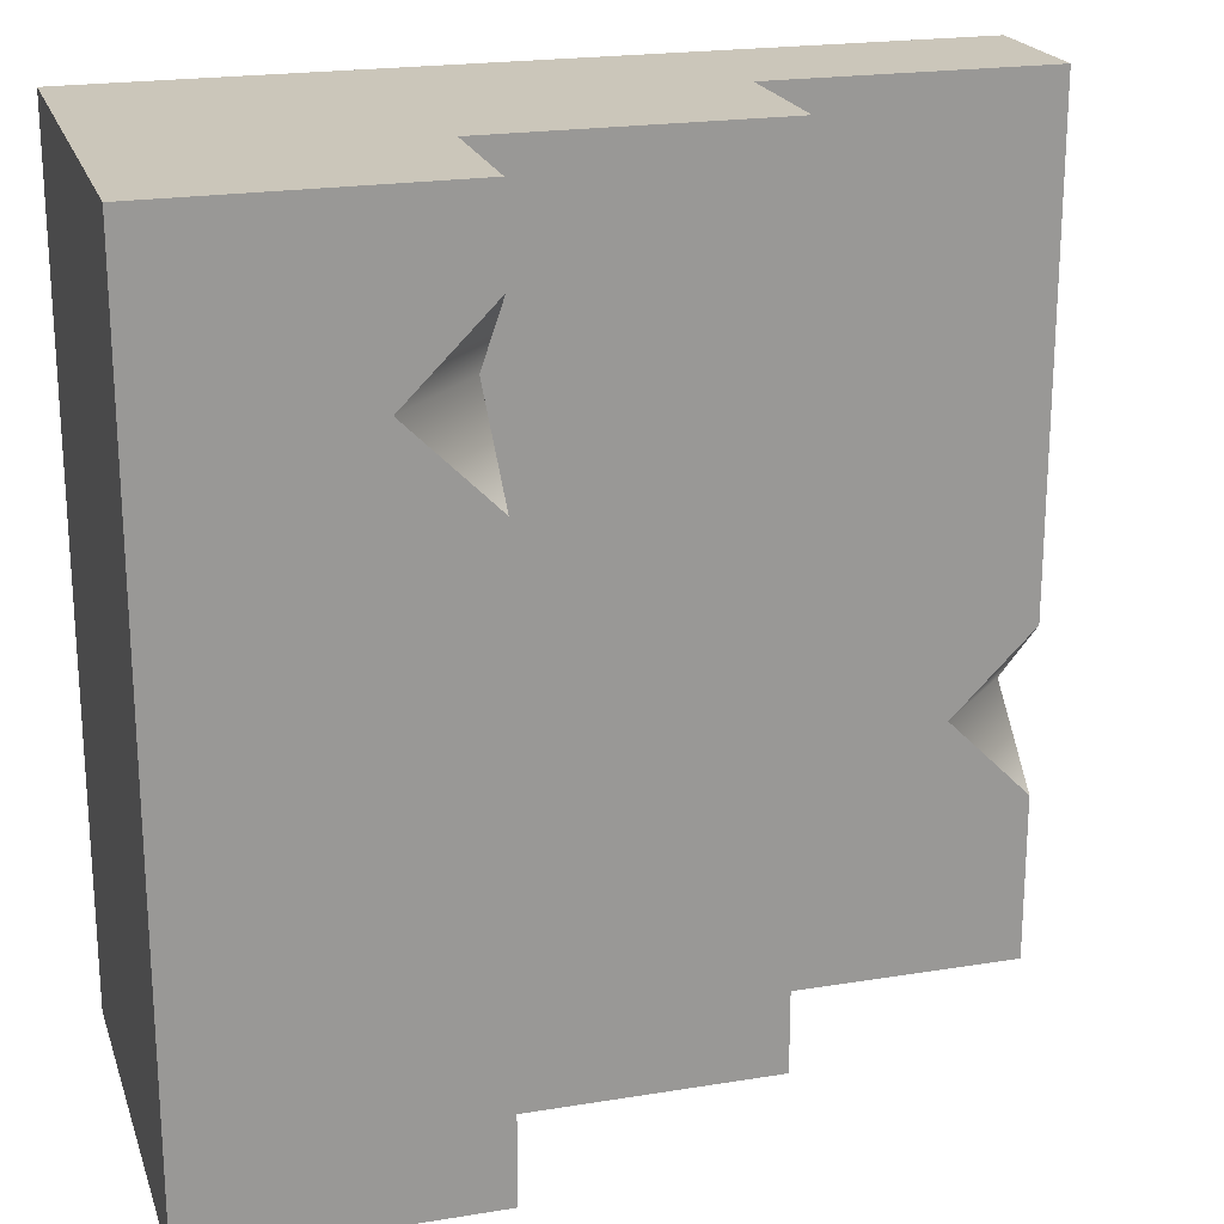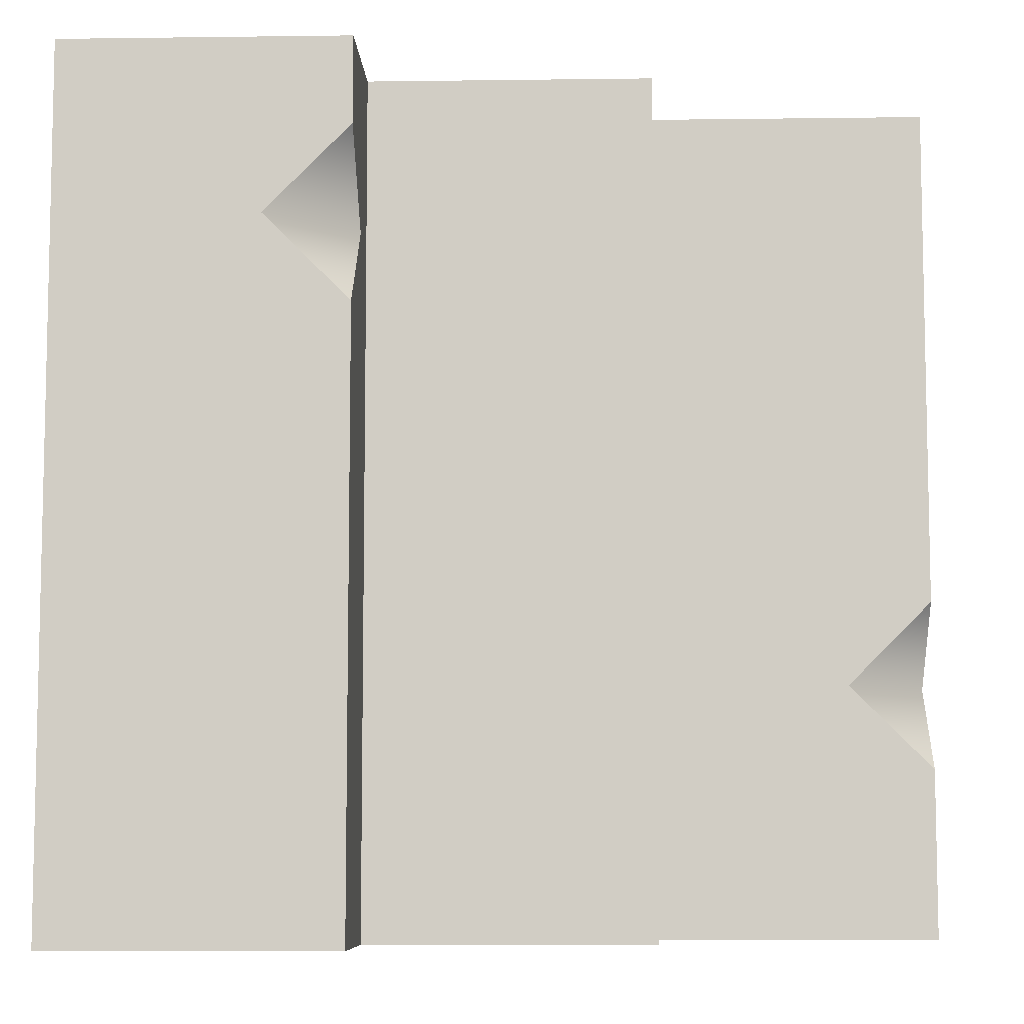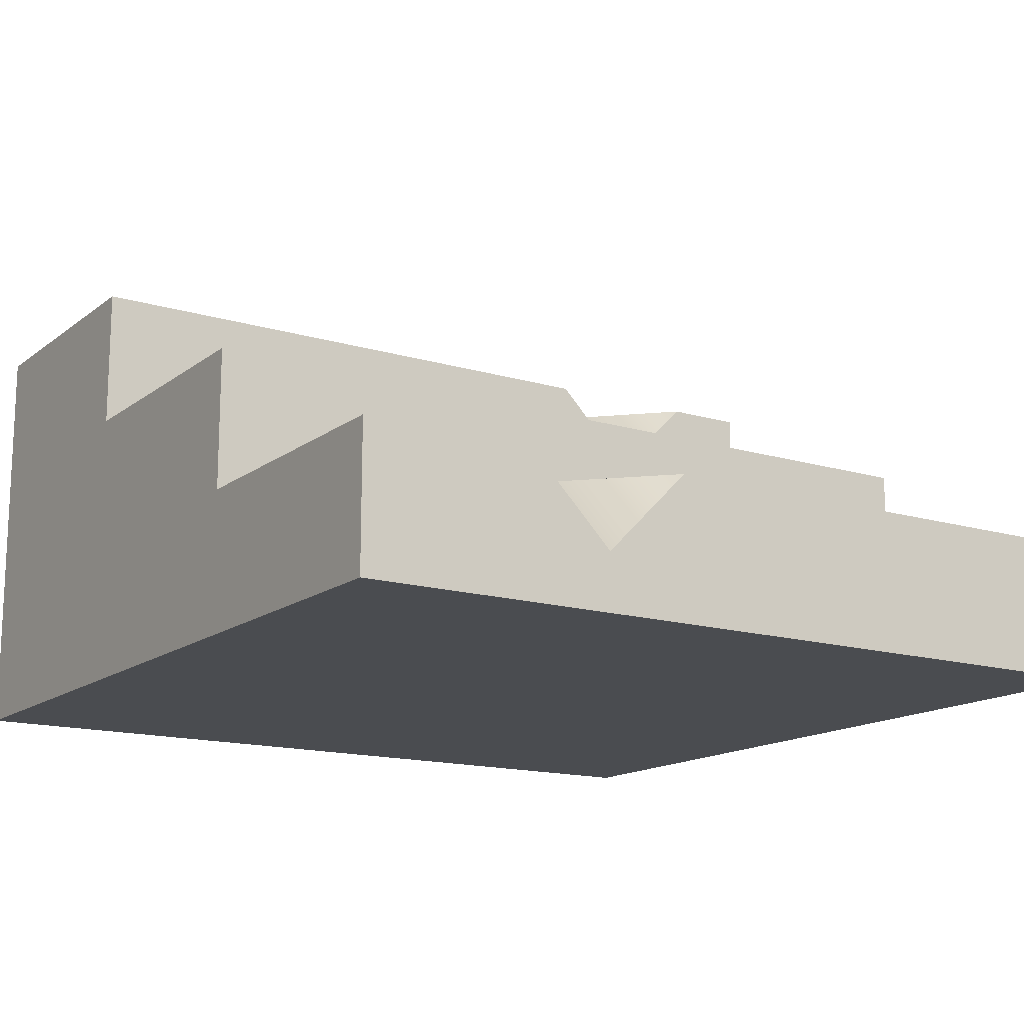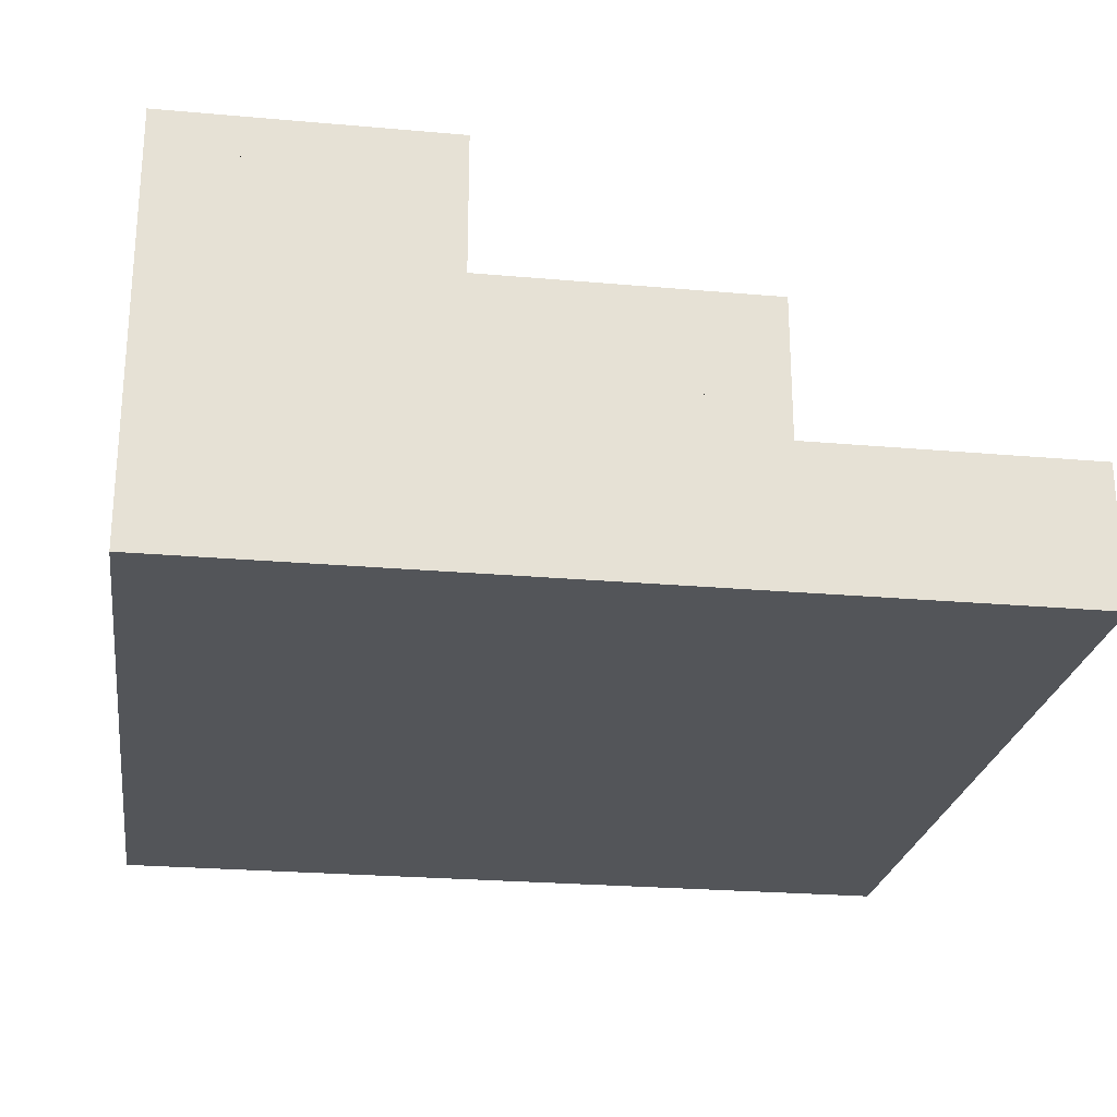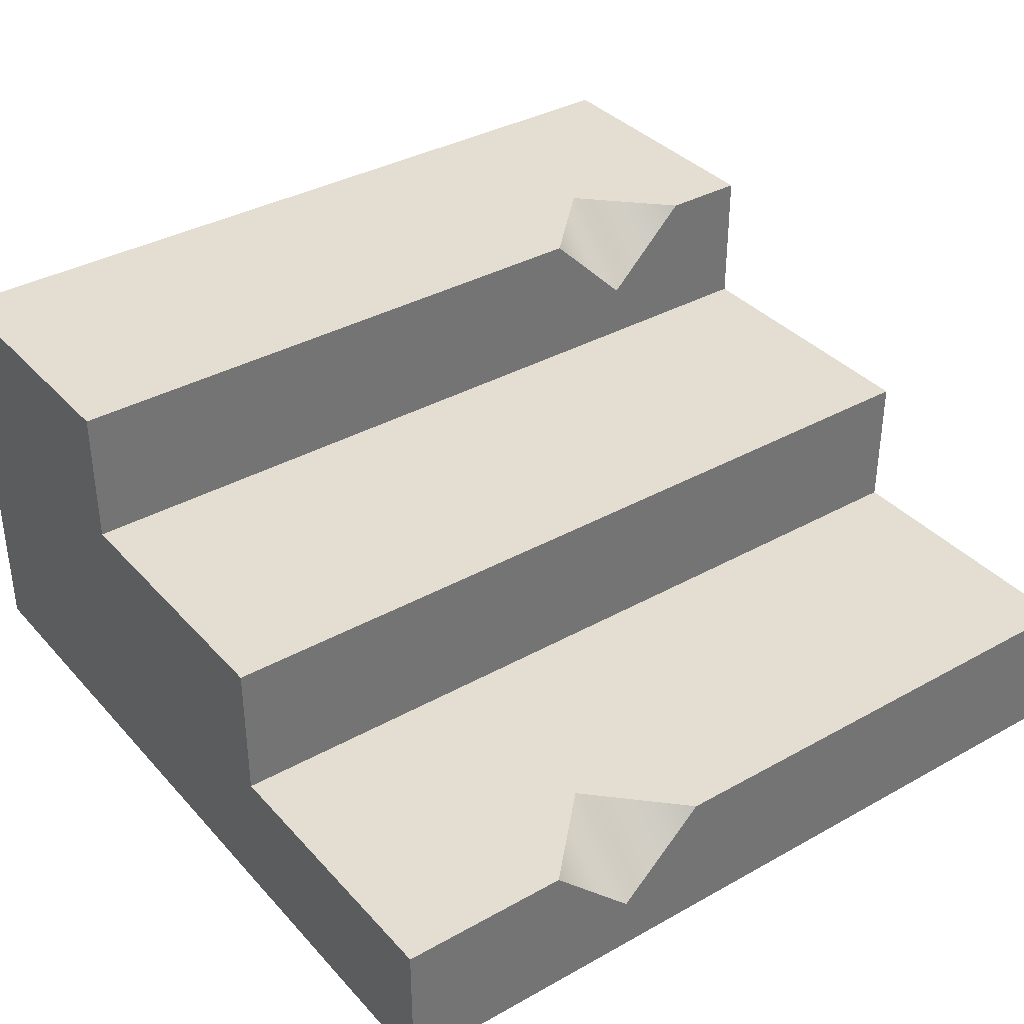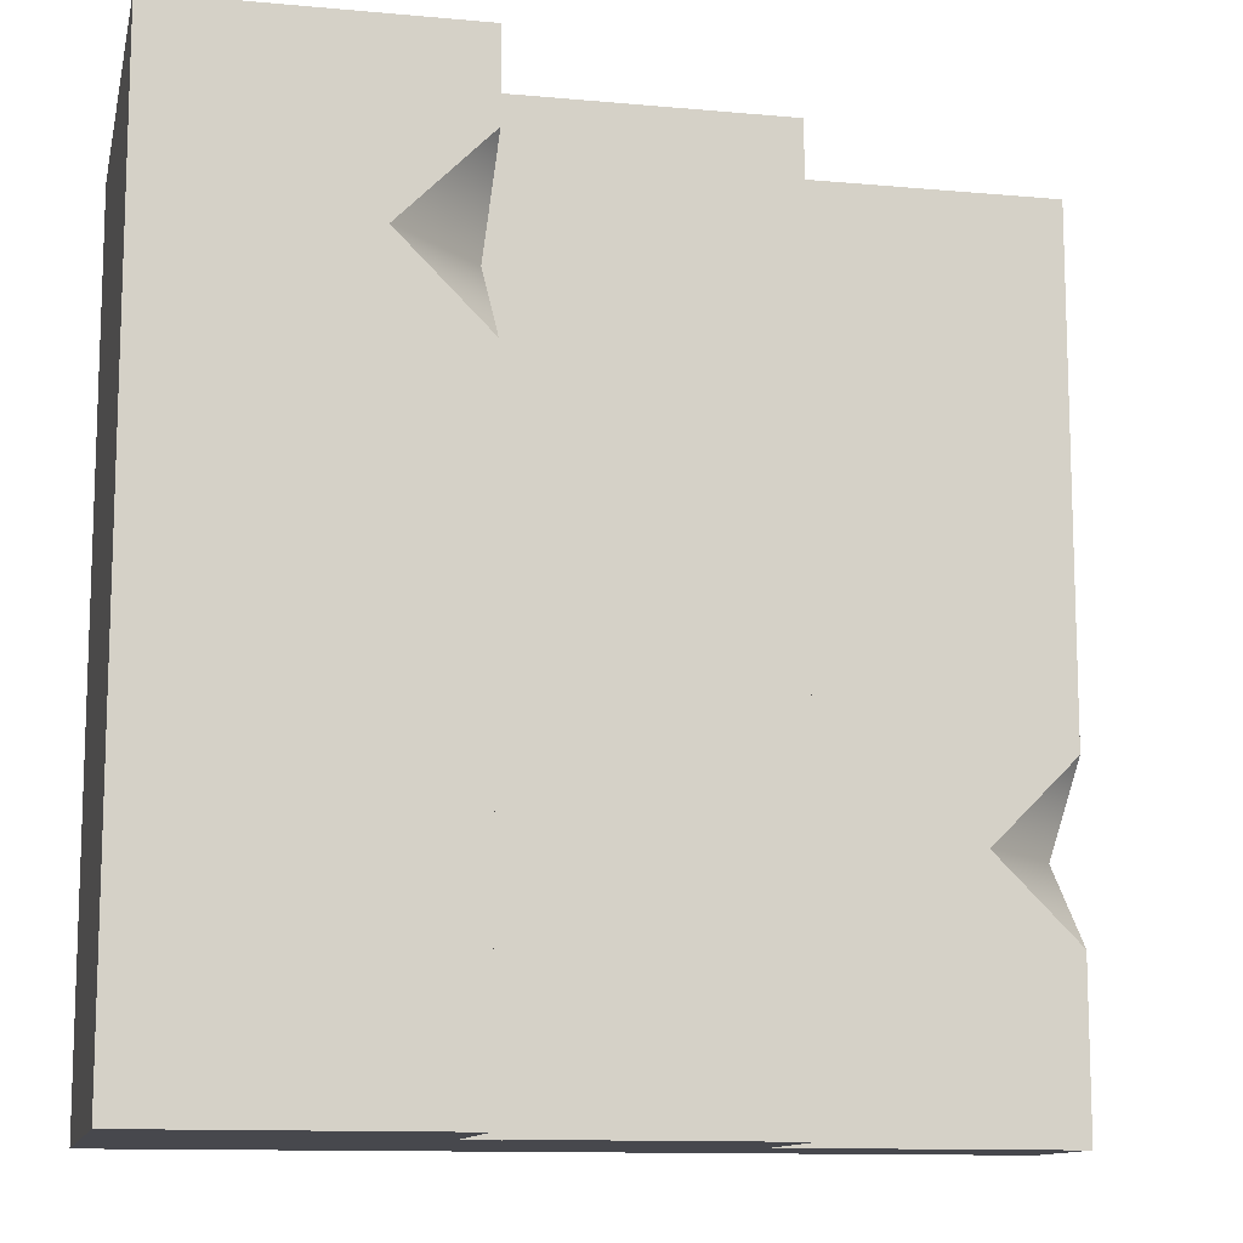
<metadata>
{"format":"obj","ext":"obj","renderer":"f3d","projection":"perspective","resolution":1024,"background":"white","views":[{"elev":21.1,"azim":163.7,"up":"+Z"},{"elev":-7.7,"azim":-177.9,"up":"+Z"},{"elev":-14.9,"azim":-122.9,"up":"+Y"},{"elev":-24.4,"azim":171.7,"up":"+Y"},{"elev":36.3,"azim":-126.1,"up":"+Y"},{"elev":-11.9,"azim":167.7,"up":"+Z"}]}
</metadata>
<code>
o stairs.028
v 4.833 0.1667 1.5
v 4.833 0.1667 0.5
v 4.833 0.3333 1.5
v 4.833 0.3333 0.5
v 5.5 0.5 1.5
v 5.5 -0 1.5
v 5.167 0.5 1.5
v 5.167 0.3333 1.5
v 4.5 0 1.5
v 4.5 0.1667 1.5
v 4.5 0 0.5
v 4.5 0.06667 0.8
v 4.5 0.1667 0.9
v 4.5 0.1667 0.5
v 4.5 0.1667 0.7
v 5.5 -0 0.5
v 5.5 0.5 0.5
v 5.167 0.3333 0.5
v 5.167 0.5 0.5
v 5.167 0.5 1.4
v 5.167 0.4 1.3
v 5.167 0.5 1.2
v 4.6 0.1667 0.8
v 5.267 0.5 1.3
f 3 2 1
f 2 3 4
f 7 6 5
f 6 7 8
f 6 8 1
f 1 8 3
f 6 1 9
f 9 1 10
f 10 11 9
f 11 10 12
f 12 10 13
f 12 14 11
f 14 12 15
f 17 6 16
f 6 17 5
f 9 16 6
f 16 9 11
f 2 11 14
f 2 16 11
f 16 2 17
f 17 2 18
f 4 18 2
f 19 17 18
f 21 7 20
f 21 8 7
f 8 21 18
f 21 19 18
f 19 21 22
f 12 13 23
f 22 21 24
f 24 21 20
f 23 15 12
f 7 24 20
f 5 24 7
f 24 5 17
f 24 17 22
f 22 17 19
f 2 10 1
f 10 2 23
f 10 23 13
f 23 2 15
f 15 2 14
f 18 3 8
f 3 18 4
f 3 2 1
f 2 3 4
f 7 6 5
f 6 7 8
f 6 8 1
f 1 8 3
f 6 1 9
f 9 1 10
f 10 11 9
f 11 10 12
f 12 10 13
f 12 14 11
f 14 12 15
f 17 6 16
f 6 17 5
f 9 16 6
f 16 9 11
f 2 11 14
f 2 16 11
f 16 2 17
f 17 2 18
f 4 18 2
f 19 17 18
f 21 7 20
f 21 8 7
f 8 21 18
f 21 19 18
f 19 21 22
f 12 13 23
f 22 21 24
f 24 21 20
f 23 15 12
f 7 24 20
f 5 24 7
f 24 5 17
f 24 17 22
f 22 17 19
f 2 10 1
f 10 2 23
f 10 23 13
f 23 2 15
f 15 2 14
f 18 3 8
f 3 18 4

</code>
